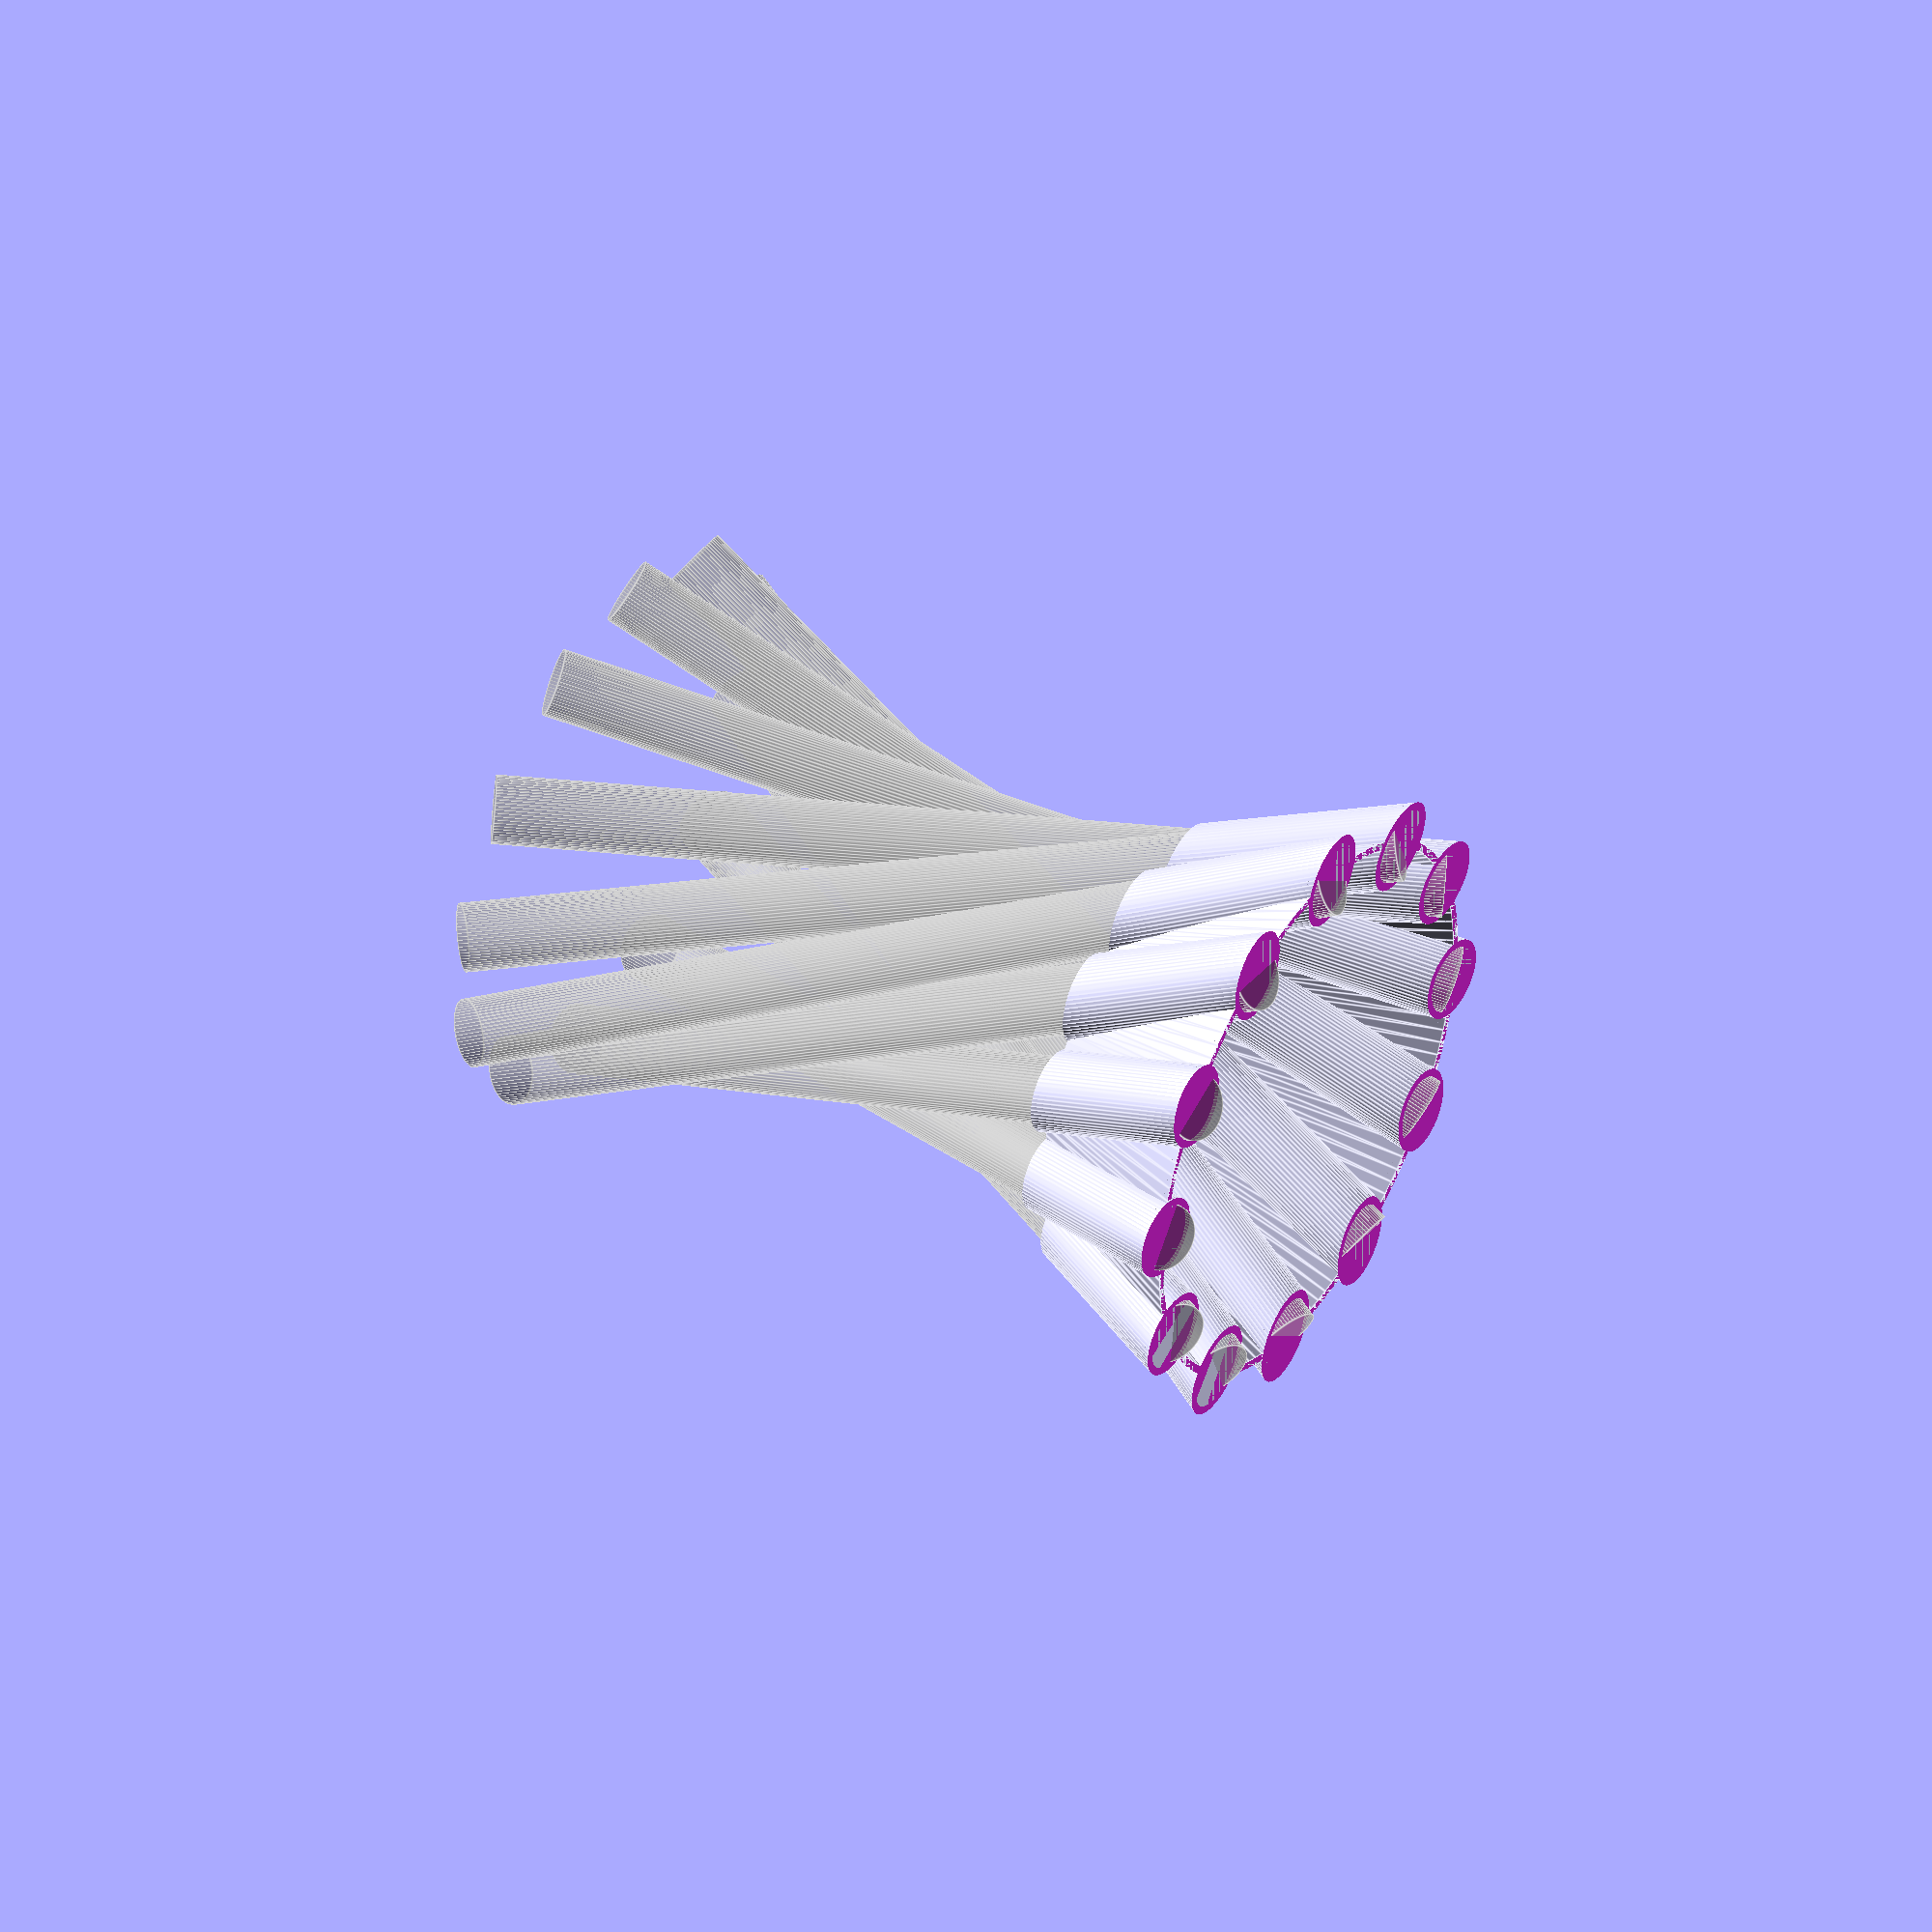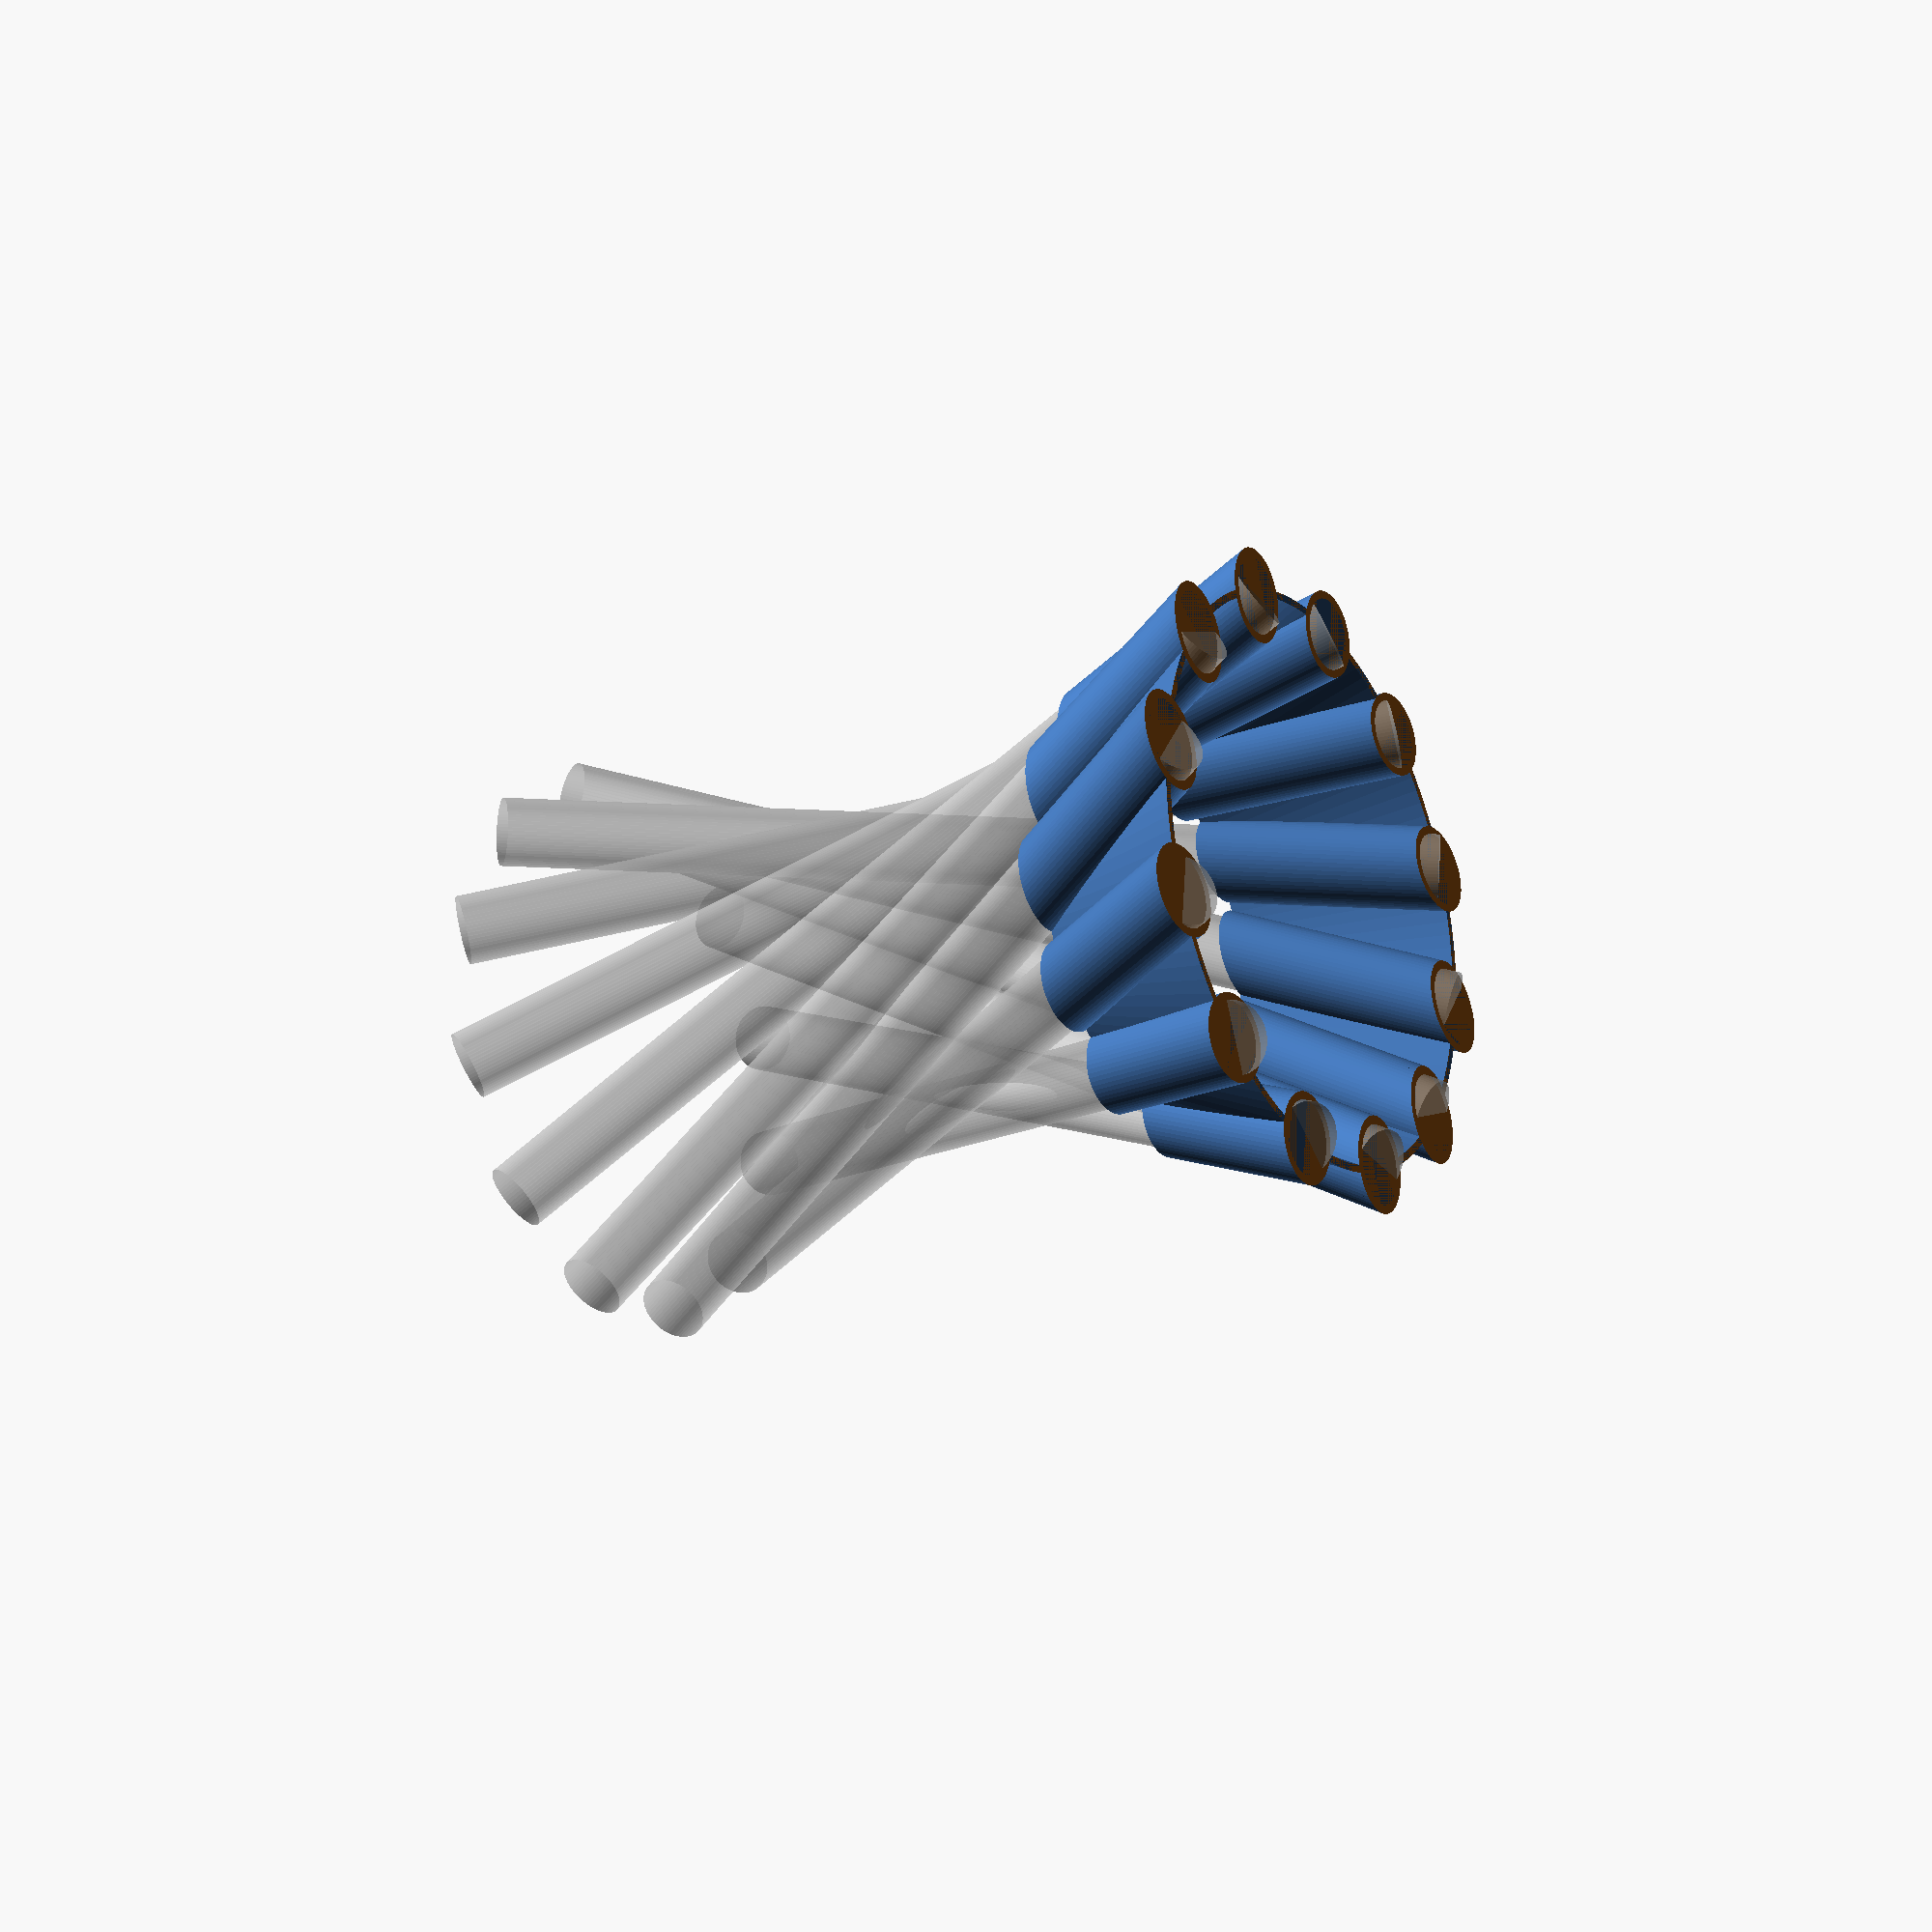
<openscad>
// original source: https://www.thingiverse.com/thing:1401060



holder_radius = 44;
holder_thickness = 1.2;
W=1.2;
holder_height = 30;
tube_bottom_thickness = 1;
pen_count = 12;
pen_radius = 11/2;
pen_length = 150;
rotx = 30;
rotz = -60;

$fn=64;


{ // pen model for editor preview
    for (a=[1:360/pen_count:360]) {
        rotate([0,0,a])
        translate([holder_radius,0,0])
        rotate([rotx,0,rotz])
        %cylinder(h=pen_length, r = pen_radius);
    }
}

//intermediate variables
r = pen_radius+holder_thickness;
bot_shift = tan(rotx)*r;
cutoff_h = 2*sin(rotx)*r;
//cylinder_length = cutoff_h*2 + holder_height;
cylinder_length = 2*tan(rotx)*r + 1/cos(rotx)*holder_height;
cutoff_r = cylinder_length + holder_radius + r; //upper bound of each var

module p(a){
          rotate([0,0,a]) 
      translate([holder_radius,0,0])
      rotate([rotx,0,rotz])
      translate([0,0,-bot_shift]) 
    children();

}

difference() {
  { //material part of the tubes
      union() {
            for (a=[1:360/pen_count:360]) {
                p(a)
                cylinder(h=cylinder_length, r = pen_radius + holder_thickness);
            }
            if(false)
            for (a=[1:360/pen_count:360]) {
                hull() {
                    p(a)
                    rotate(45)
                    cube([W,W,cylinder_length]);
                    p(a+360/pen_count)
                    rotate(45)
                    cube([W,W,cylinder_length]);
                }
            }
            A=holder_radius;
            B=A+W-16;
            rotate_extrude($fn=128)
            polygon([[A,0],[A+W,0],[B+W,holder_height],[B,holder_height]]);
        
        }
    
  }
  difference() {
    {//hole part of the tubes
      for (a=[1:360/pen_count:360]) {
        rotate([0,0,a])
        translate([holder_radius,0,0])
        rotate([rotx, 0, rotz])
        translate([0,0,-bot_shift])
        cylinder(h=cylinder_length, r = pen_radius);
      }
    }
    //stop drilling that hole before hitting the bottom
    cylinder(h=tube_bottom_thickness, r=cutoff_r);
  }
  //cut out the bottom
  translate([0,0,-cutoff_h])
  cylinder(h=cutoff_h, r = cutoff_r);
  //cut out the top
  translate([0,0,holder_height])
  cylinder(h=cutoff_h, r = cutoff_r);
  
  
}

</openscad>
<views>
elev=136.7 azim=321.7 roll=58.8 proj=o view=edges
elev=202.8 azim=53.5 roll=57.4 proj=p view=wireframe
</views>
